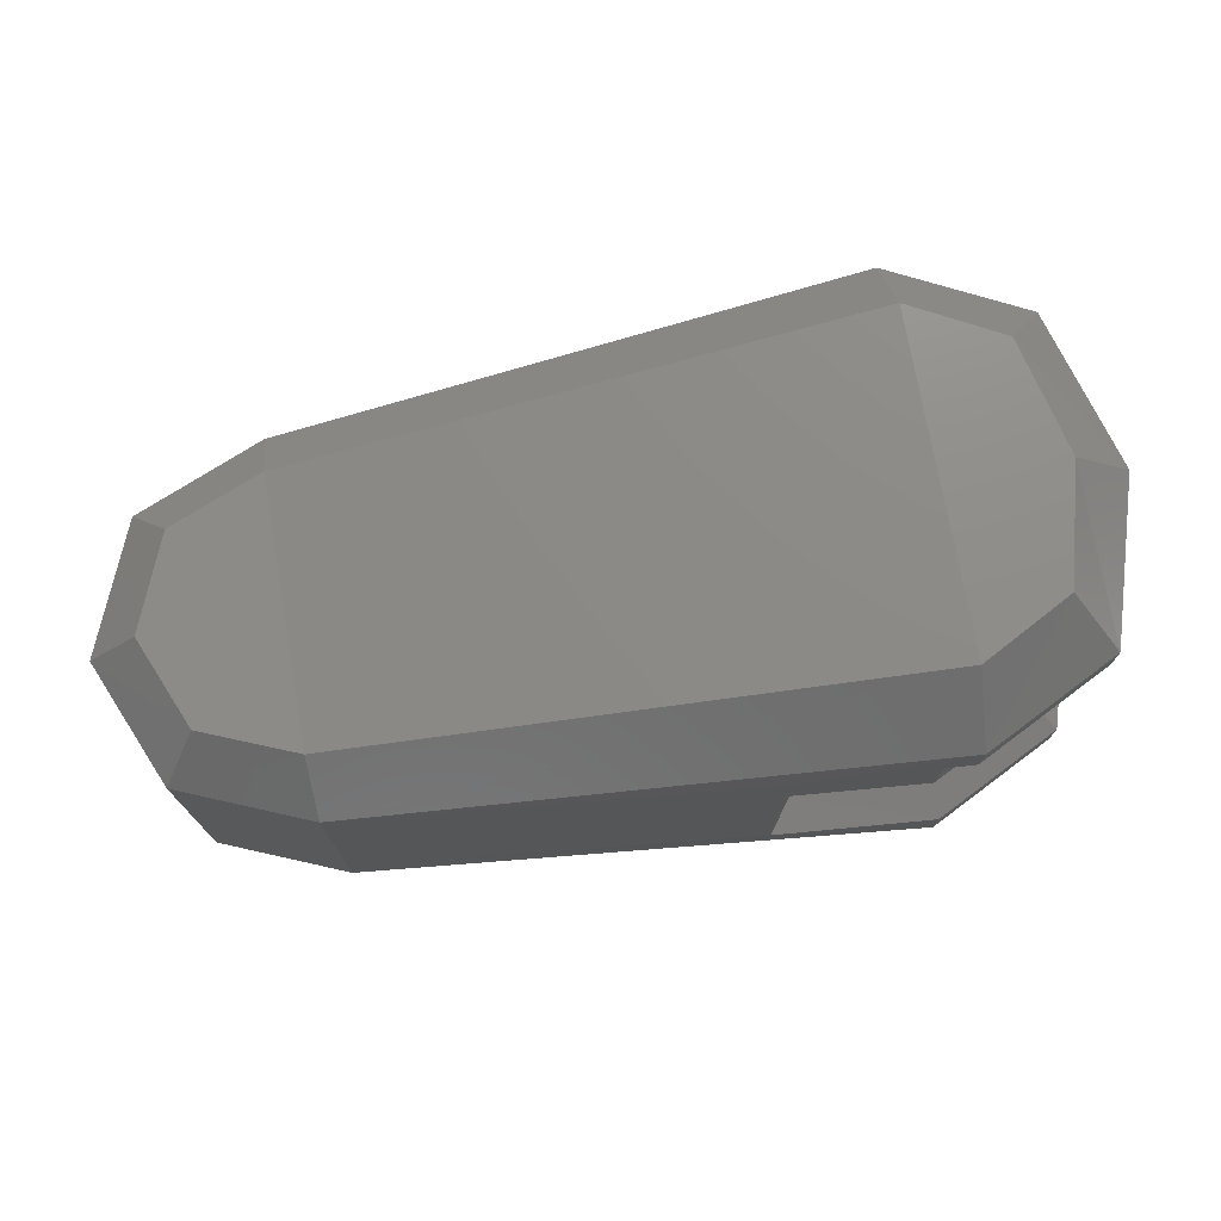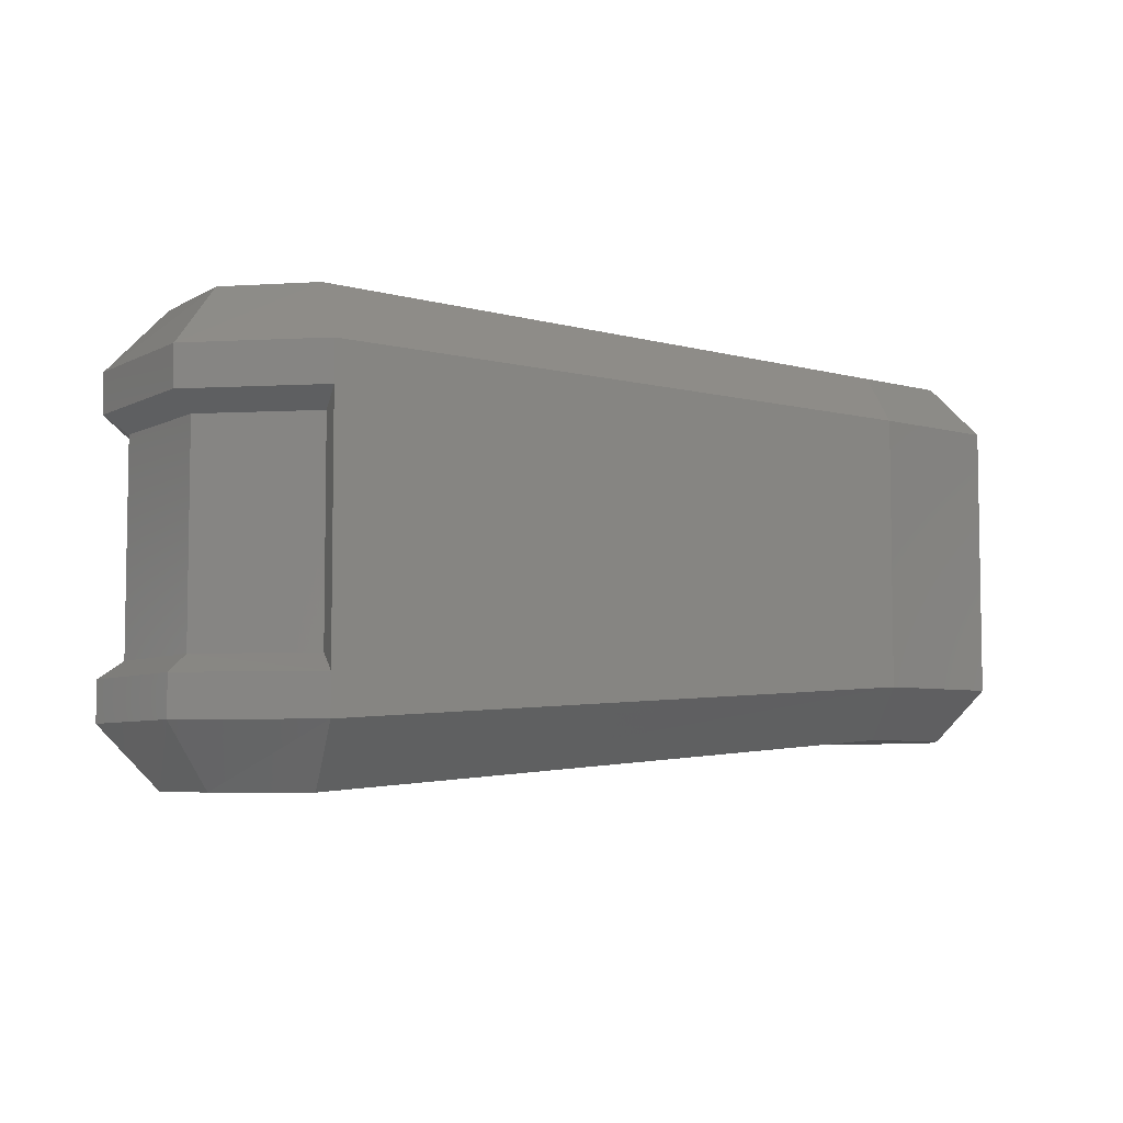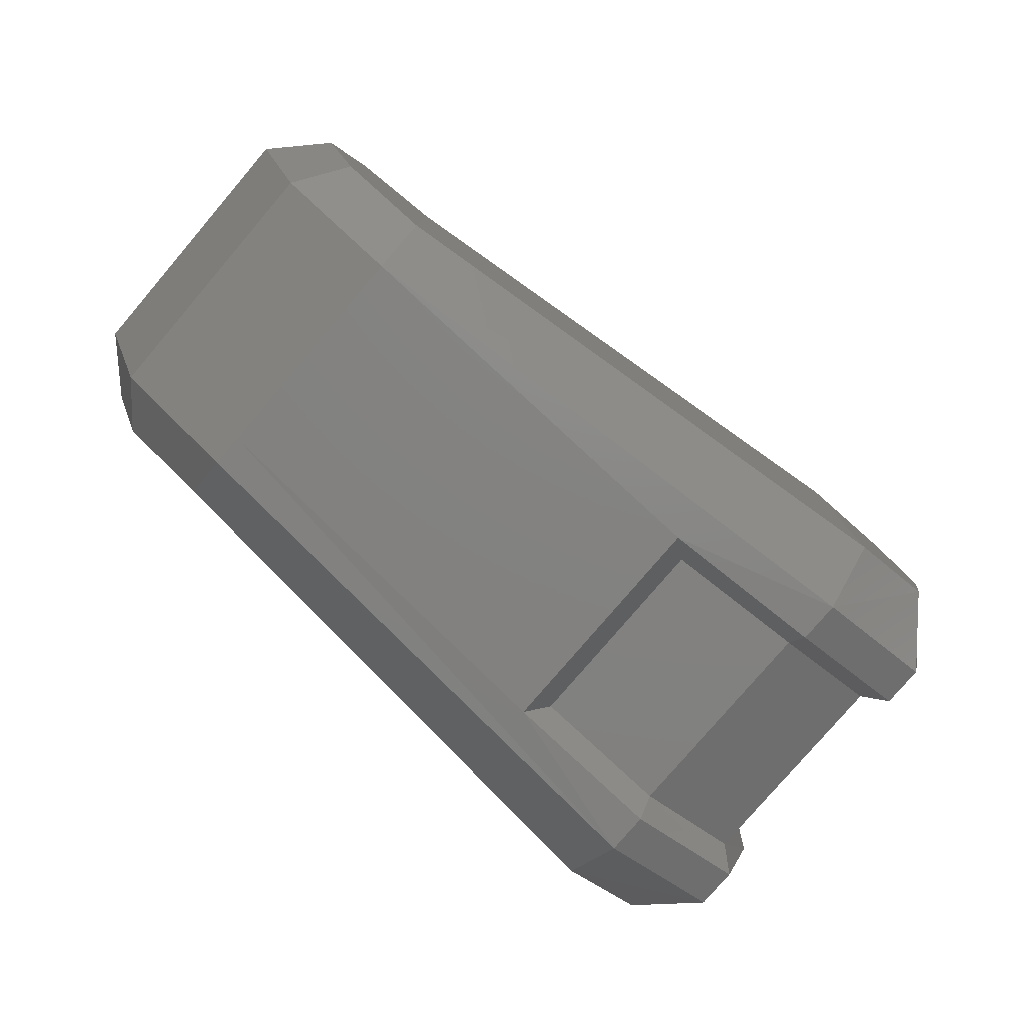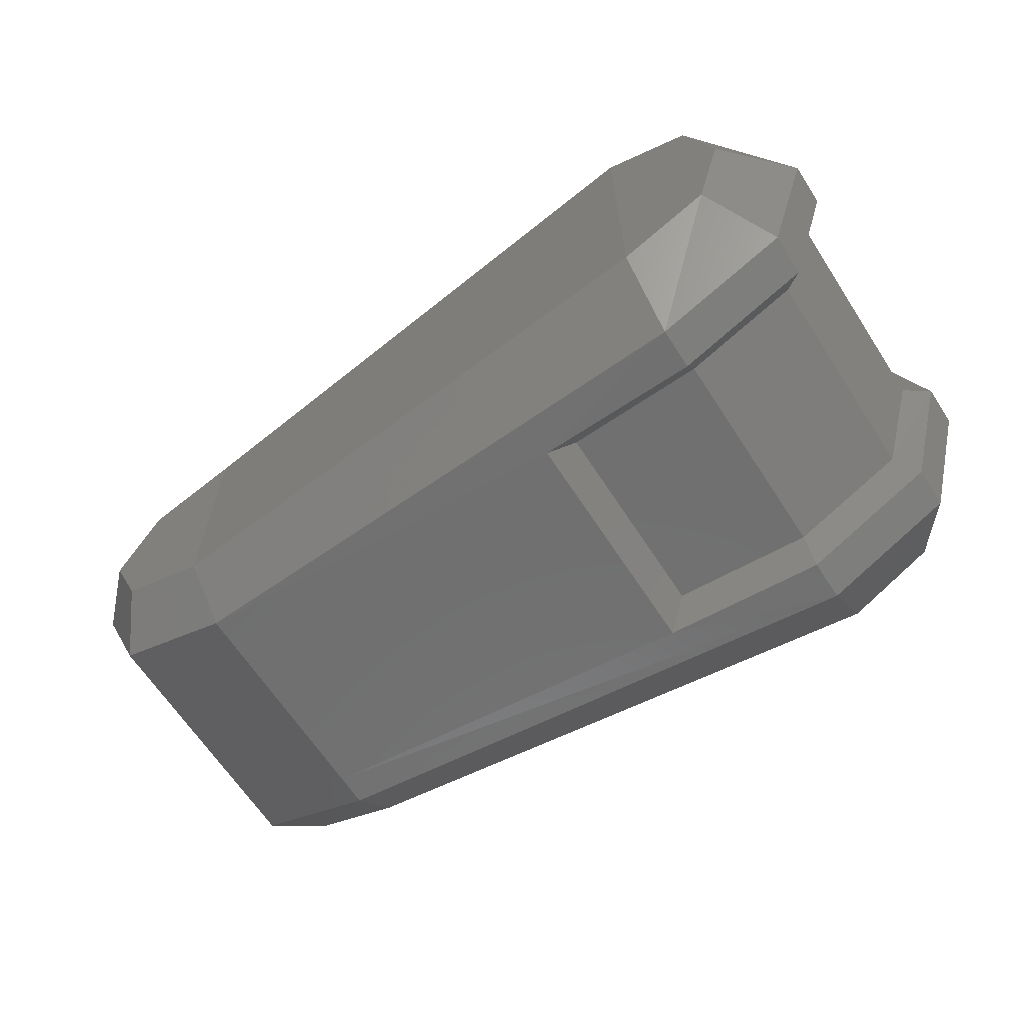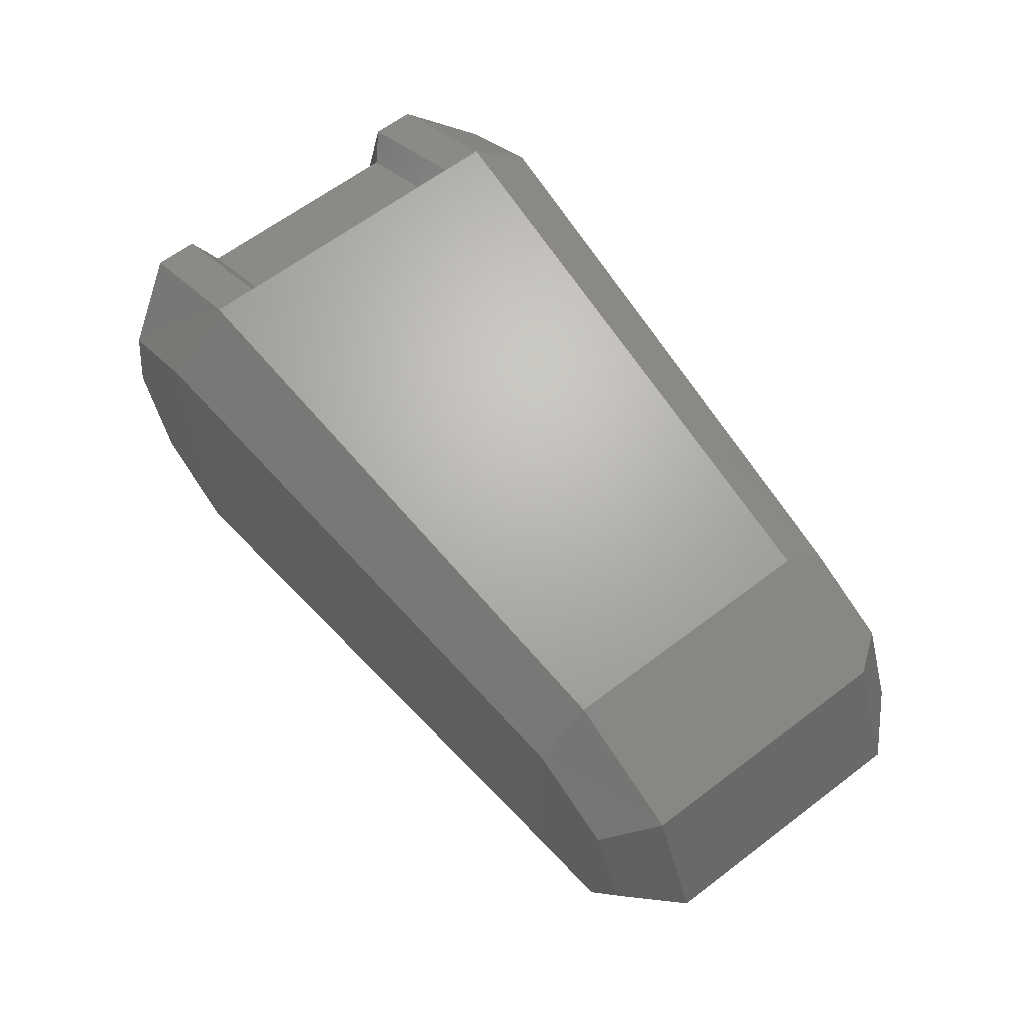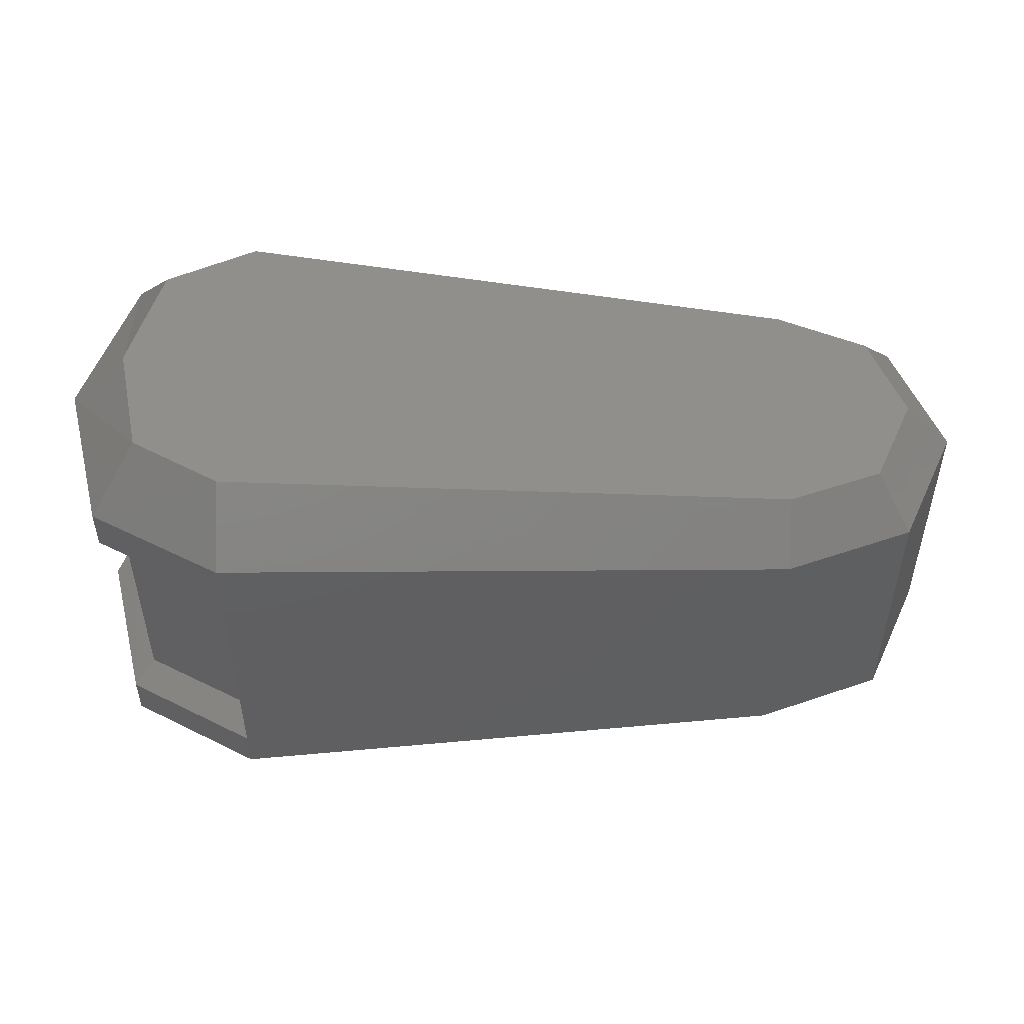
<metadata>
{"format":"stl","ext":"stl","renderer":"f3d","projection":"perspective","resolution":1024,"background":"white","views":[{"elev":74.2,"azim":170.0,"up":"+Y"},{"elev":-5.9,"azim":-17.6,"up":"+Y"},{"elev":-79.4,"azim":139.5,"up":"+Z"},{"elev":-64.9,"azim":-147.0,"up":"+Z"},{"elev":62.8,"azim":52.4,"up":"+Z"},{"elev":50.3,"azim":1.9,"up":"+Y"}]}
</metadata>
<code>
# stl→obj: 74 verts, 144 faces
v 3.197e+04 1831 1942
v 3.176e+04 2138 1735
v 3.24e+04 1831 1714
v 3.24e+04 2138 1414
v 3.511e+04 2074 1878
v 3.511e+04 2317 1642
v 3.555e+04 2074 2057
v 3.571e+04 2317 1892
v 3.572e+04 2074 2485
v 3.596e+04 2317 2485
v 3.555e+04 2074 2920
v 3.571e+04 2317 3085
v 3.511e+04 2074 3099
v 3.511e+04 2317 3334
v 3.24e+04 1831 3284
v 3.24e+04 2138 3584
v 3.197e+04 1831 3056
v 3.176e+04 2138 3263
v 3.176e+04 3752 1735
v 3.197e+04 4059 1942
v 3.24e+04 3752 1414
v 3.24e+04 4059 1714
v 3.511e+04 3573 1642
v 3.511e+04 3816 1878
v 3.571e+04 3573 1892
v 3.555e+04 3816 2057
v 3.596e+04 3573 2485
v 3.572e+04 3816 2485
v 3.571e+04 3573 3085
v 3.555e+04 3816 2920
v 3.511e+04 3573 3334
v 3.511e+04 3816 3099
v 3.24e+04 3752 3584
v 3.24e+04 4059 3284
v 3.176e+04 3752 3263
v 3.197e+04 4059 3056
v 3.24e+04 3552 3584
v 3.24e+04 3466 3427
v 3.176e+04 3552 3263
v 3.185e+04 3466 3156
v 3.154e+04 3552 2499
v 3.166e+04 3466 2499
v 3.176e+04 3552 1735
v 3.185e+04 3466 1842
v 3.24e+04 3552 1414
v 3.24e+04 3466 1571
v 3.318e+04 3516 1471
v 3.307e+04 3431 1621
v 3.24e+04 2424 3427
v 3.24e+04 2338 3584
v 3.185e+04 2424 3156
v 3.176e+04 2338 3263
v 3.166e+04 2424 2499
v 3.154e+04 2338 2499
v 3.185e+04 2424 1842
v 3.176e+04 2338 1735
v 3.24e+04 2424 1571
v 3.24e+04 2338 1414
v 3.307e+04 2445 1621
v 3.318e+04 2367 1471
v 3.183e+04 1831 2499
v 3.571e+04 2474 3085
v 3.511e+04 2474 3334
v 3.511e+04 3416 3334
v 3.511e+04 3416 1642
v 3.571e+04 3416 1892
v 3.596e+04 3416 2485
v 3.596e+04 2474 2485
v 3.571e+04 2474 1892
v 3.511e+04 2474 1642
v 3.571e+04 3416 3085
v 3.154e+04 3752 2499
v 3.183e+04 4059 2499
v 3.154e+04 2138 2499
f 1 2 3
f 2 3 4
f 3 4 5
f 4 5 6
f 5 6 7
f 6 7 8
f 7 8 9
f 8 9 10
f 9 10 11
f 10 11 12
f 11 12 13
f 12 13 14
f 13 14 15
f 14 15 16
f 15 16 17
f 16 17 18
f 19 20 21
f 20 21 22
f 21 22 23
f 22 23 24
f 23 24 25
f 24 25 26
f 25 26 27
f 26 27 28
f 27 28 29
f 28 29 30
f 29 30 31
f 30 31 32
f 31 32 33
f 32 33 34
f 33 34 35
f 34 35 36
f 37 38 39
f 38 39 40
f 39 40 41
f 40 41 42
f 41 42 43
f 42 43 44
f 43 44 45
f 44 45 46
f 45 46 47
f 46 47 48
f 49 50 51
f 50 51 52
f 51 52 53
f 52 53 54
f 53 54 55
f 54 55 56
f 55 56 57
f 56 57 58
f 57 58 59
f 58 59 60
f 61 1 17
f 1 17 3
f 17 3 15
f 3 15 5
f 15 5 13
f 5 13 7
f 13 7 11
f 7 11 9
f 12 62 14
f 62 14 63
f 14 63 50
f 63 50 64
f 50 64 37
f 64 37 31
f 37 31 33
f 43 19 45
f 19 45 21
f 45 21 47
f 21 47 23
f 47 23 65
f 23 65 25
f 65 25 66
f 27 25 67
f 25 67 66
f 67 66 68
f 66 68 69
f 68 69 10
f 69 10 8
f 65 47 70
f 47 70 60
f 70 60 4
f 60 4 58
f 4 58 56
f 10 12 68
f 12 68 62
f 68 62 67
f 62 67 71
f 67 71 29
f 66 65 69
f 65 69 70
f 69 70 8
f 70 8 6
f 35 36 72
f 36 72 73
f 72 73 19
f 73 19 20
f 31 29 64
f 29 64 71
f 64 71 63
f 71 63 62
f 17 18 61
f 18 61 74
f 61 74 1
f 74 1 2
f 28 26 30
f 26 30 24
f 30 24 32
f 24 32 34
f 24 22 34
f 22 34 20
f 34 20 36
f 20 36 73
f 44 55 42
f 55 42 53
f 42 53 40
f 53 40 51
f 56 2 54
f 2 54 74
f 54 74 52
f 74 52 18
f 39 35 41
f 35 41 72
f 41 72 19
f 55 44 57
f 44 57 46
f 57 46 48
f 14 16 50
f 16 50 18
f 50 18 52
f 38 49 37
f 49 37 50
f 49 38 51
f 38 51 40
f 47 60 48
f 60 48 59
f 37 33 39
f 33 39 35
f 29 67 27
f 48 57 59
f 6 4 70
f 4 2 56
f 19 41 43

</code>
